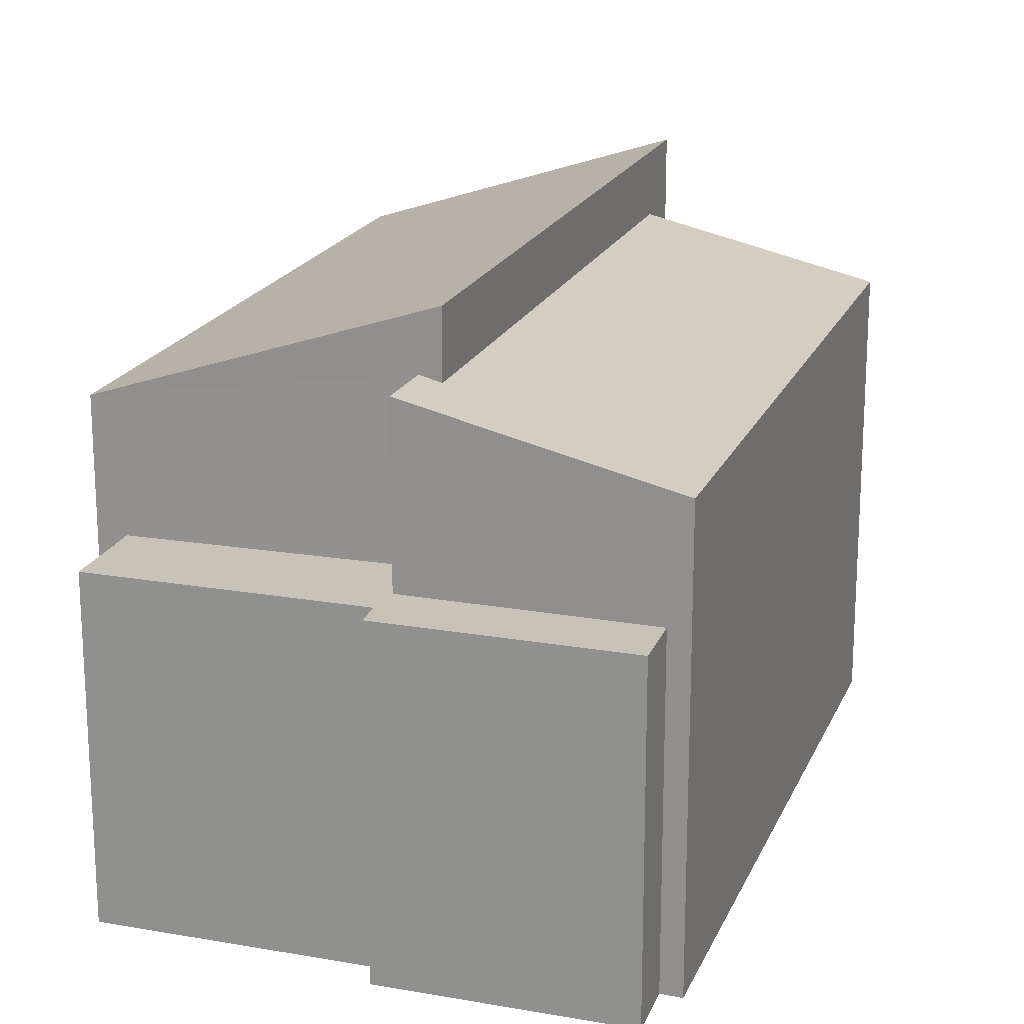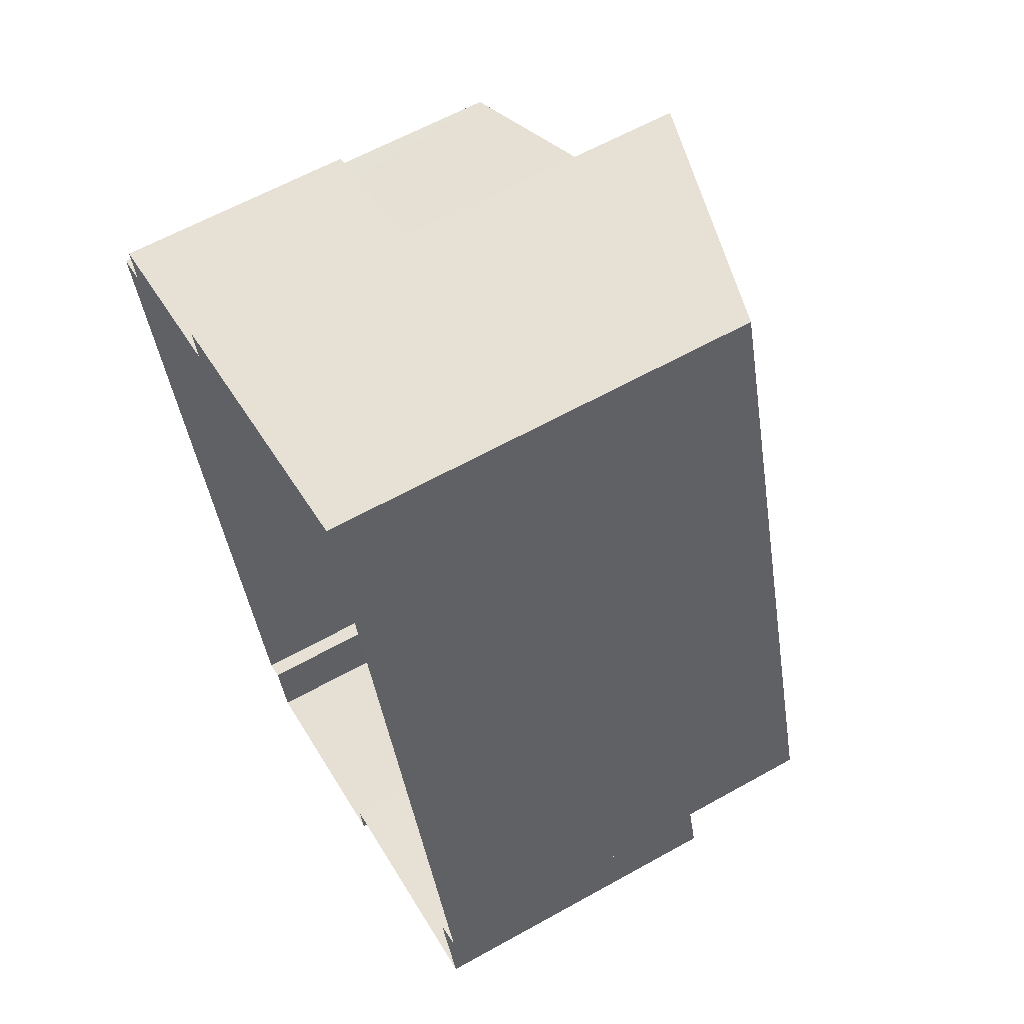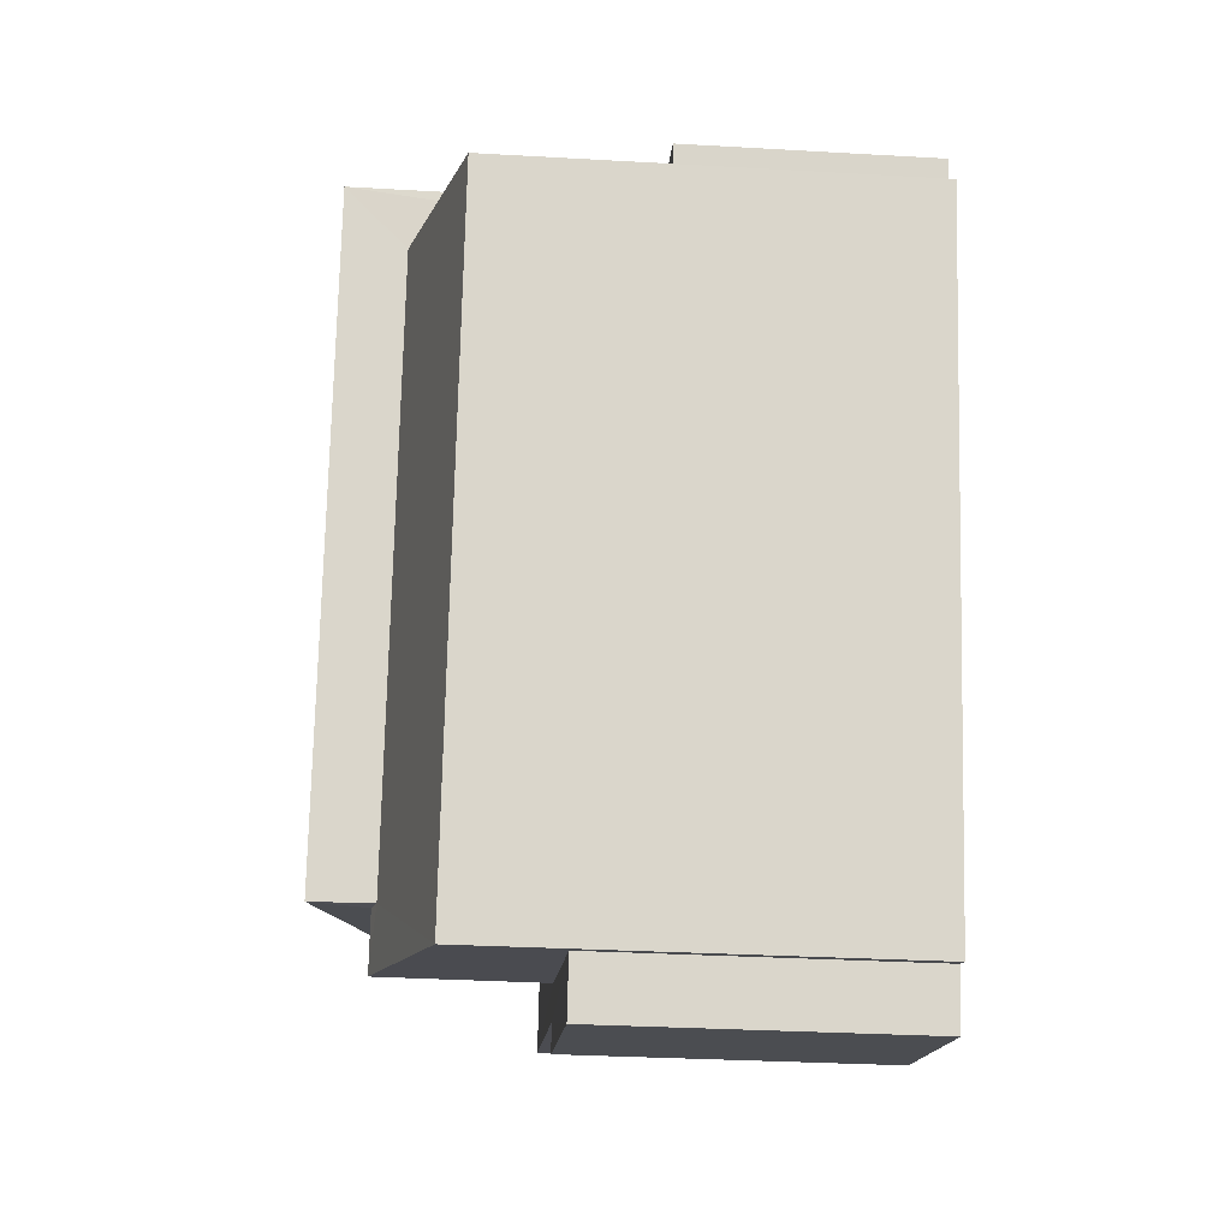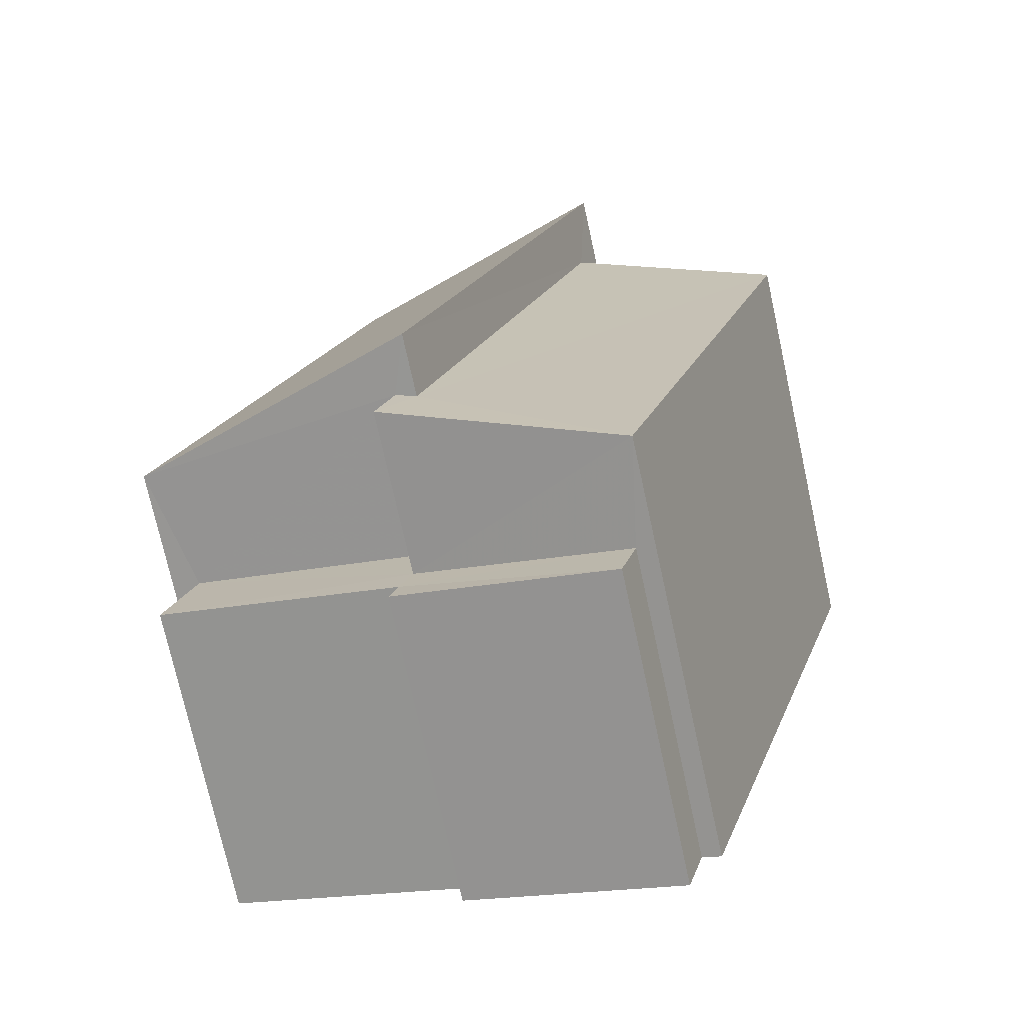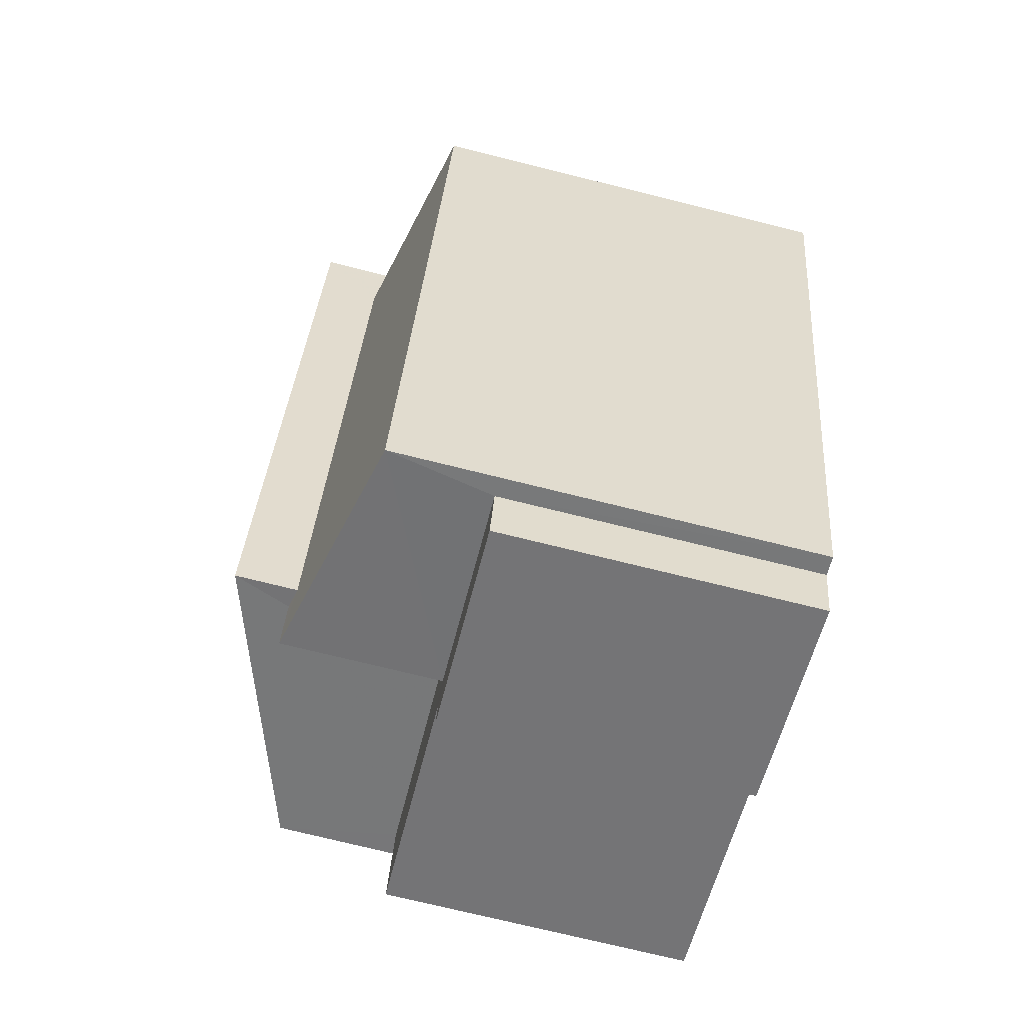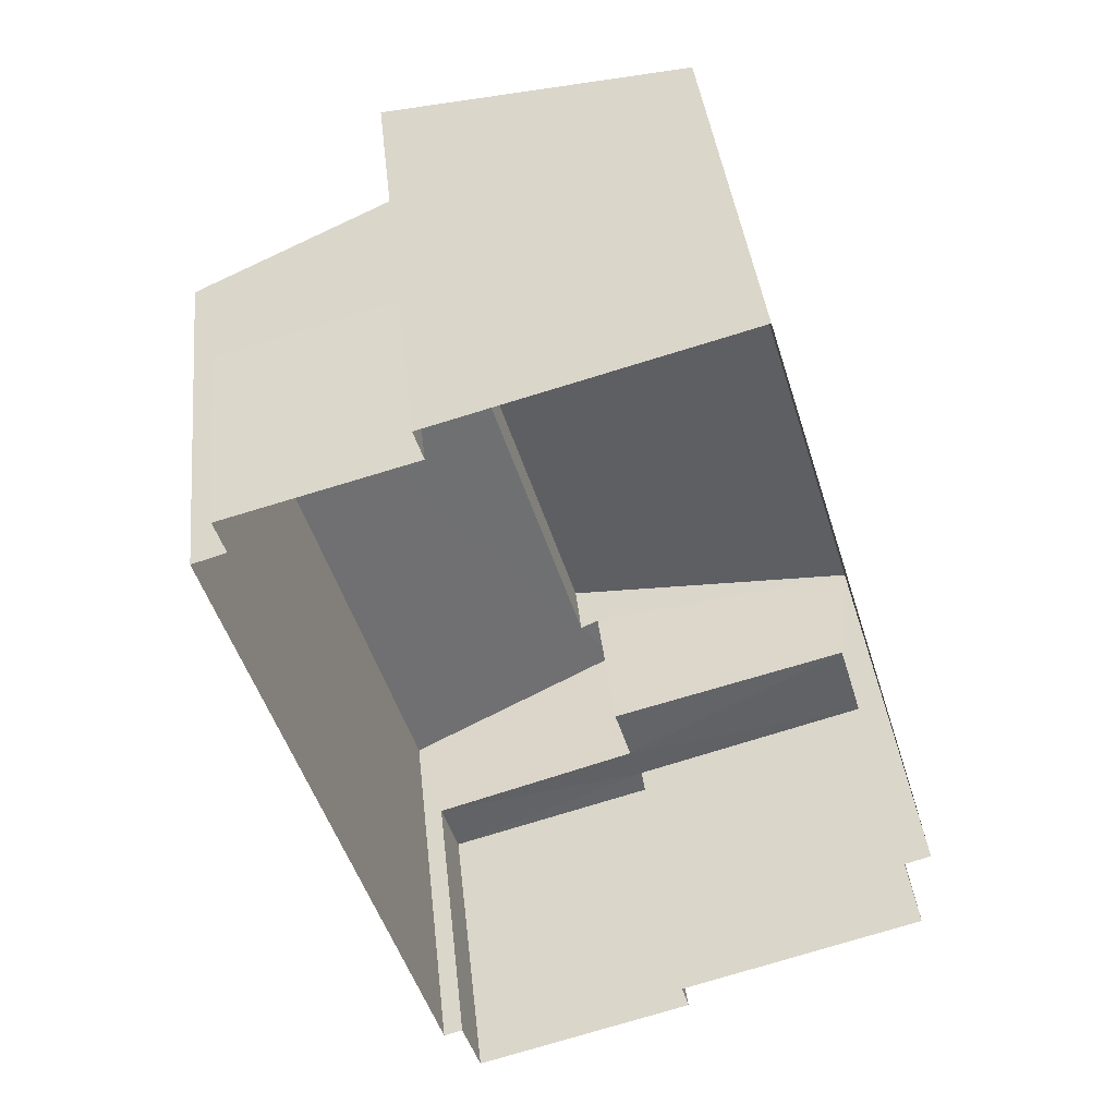
<metadata>
{"format":"obj","ext":"obj","renderer":"f3d","projection":"perspective","resolution":1024,"background":"white","views":[{"elev":19.4,"azim":1.1,"up":"+Z"},{"elev":62.2,"azim":-119.5,"up":"+Y"},{"elev":-32.4,"azim":85.3,"up":"+Y"},{"elev":-74.8,"azim":12.4,"up":"+Y"},{"elev":-73.4,"azim":76.1,"up":"+Y"},{"elev":39.6,"azim":174.0,"up":"+Y"}]}
</metadata>
<code>
v -2.255e+05 -1.273e+05 13.39
v -2.255e+05 -1.273e+05 13.39
v -2.255e+05 -1.273e+05 13.39
v -2.255e+05 -1.273e+05 13.39
v -2.255e+05 -1.273e+05 13.39
v -2.255e+05 -1.273e+05 13.39
v -2.255e+05 -1.273e+05 13.39
v -2.255e+05 -1.273e+05 13.39
v -2.255e+05 -1.273e+05 13.39
v -2.255e+05 -1.273e+05 13.39
v -2.255e+05 -1.273e+05 13.39
v -2.255e+05 -1.273e+05 13.39
v -2.255e+05 -1.273e+05 13.39
v -2.255e+05 -1.273e+05 13.39
v -2.255e+05 -1.273e+05 19.48
v -2.255e+05 -1.273e+05 20.88
v -2.255e+05 -1.273e+05 20.88
v -2.255e+05 -1.273e+05 19.48
v -2.255e+05 -1.273e+05 19.29
v -2.255e+05 -1.273e+05 20
v -2.255e+05 -1.273e+05 19.29
v -2.255e+05 -1.273e+05 20.07
v -2.255e+05 -1.273e+05 20
v -2.255e+05 -1.273e+05 20.07
v -2.255e+05 -1.273e+05 17.8
v -2.255e+05 -1.273e+05 17.8
v -2.255e+05 -1.273e+05 17.8
v -2.255e+05 -1.273e+05 17.8
v -2.255e+05 -1.273e+05 17.8
v -2.255e+05 -1.273e+05 17.8
v -2.255e+05 -1.273e+05 17.8
v -2.255e+05 -1.273e+05 17.8
v -2.255e+05 -1.273e+05 16.8
v -2.255e+05 -1.273e+05 16.8
v -2.255e+05 -1.273e+05 16.8
v -2.255e+05 -1.273e+05 16.8
f 1 2 3
f 3 4 5
f 6 7 1
f 8 9 6
f 10 5 11
f 12 13 10
f 14 13 12
f 8 6 13
f 1 3 5
f 6 1 5
f 6 5 10
f 13 6 10
f 15 16 17
f 15 18 16
f 19 20 21
f 21 20 22
f 19 23 20
f 22 20 24
f 25 26 27
f 28 25 27
f 29 30 31
f 26 29 27
f 27 29 32
f 32 29 31
f 33 34 35
f 33 36 34
f 2 25 18
f 16 18 24
f 2 1 25
f 16 24 20
f 24 25 28
f 18 25 24
f 1 7 26
f 25 1 26
f 19 14 12
f 19 21 14
f 27 22 24
f 28 27 24
f 12 36 19
f 23 19 33
f 12 10 36
f 19 36 33
f 5 34 11
f 5 35 34
f 5 4 35
f 4 17 35
f 23 16 20
f 23 17 16
f 33 35 23
f 35 17 23
f 13 31 8
f 13 32 31
f 15 3 2
f 18 15 2
f 10 11 34
f 36 10 34
f 13 14 32
f 14 21 32
f 32 21 27
f 21 22 27
f 30 6 9
f 30 29 6
f 15 4 3
f 15 17 4
f 26 7 6
f 29 26 6
f 30 9 8
f 31 30 8

</code>
